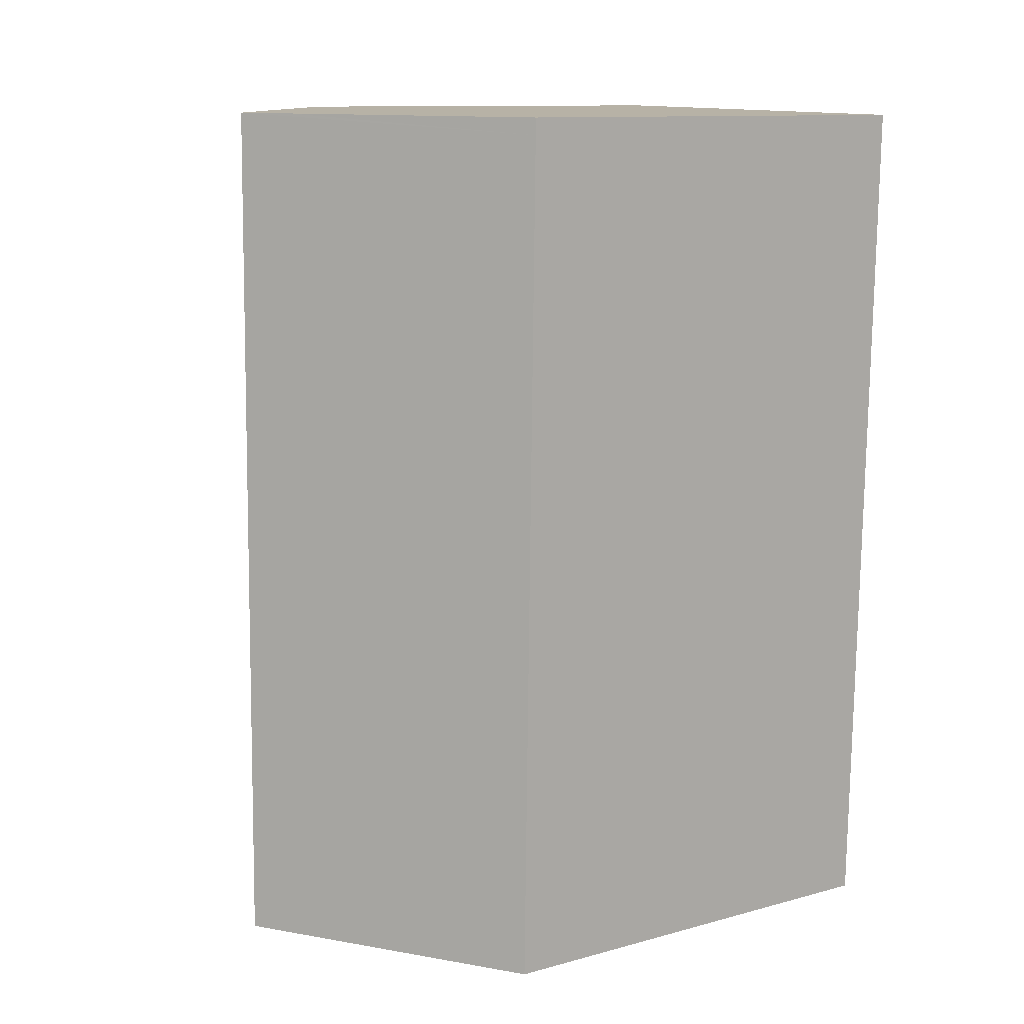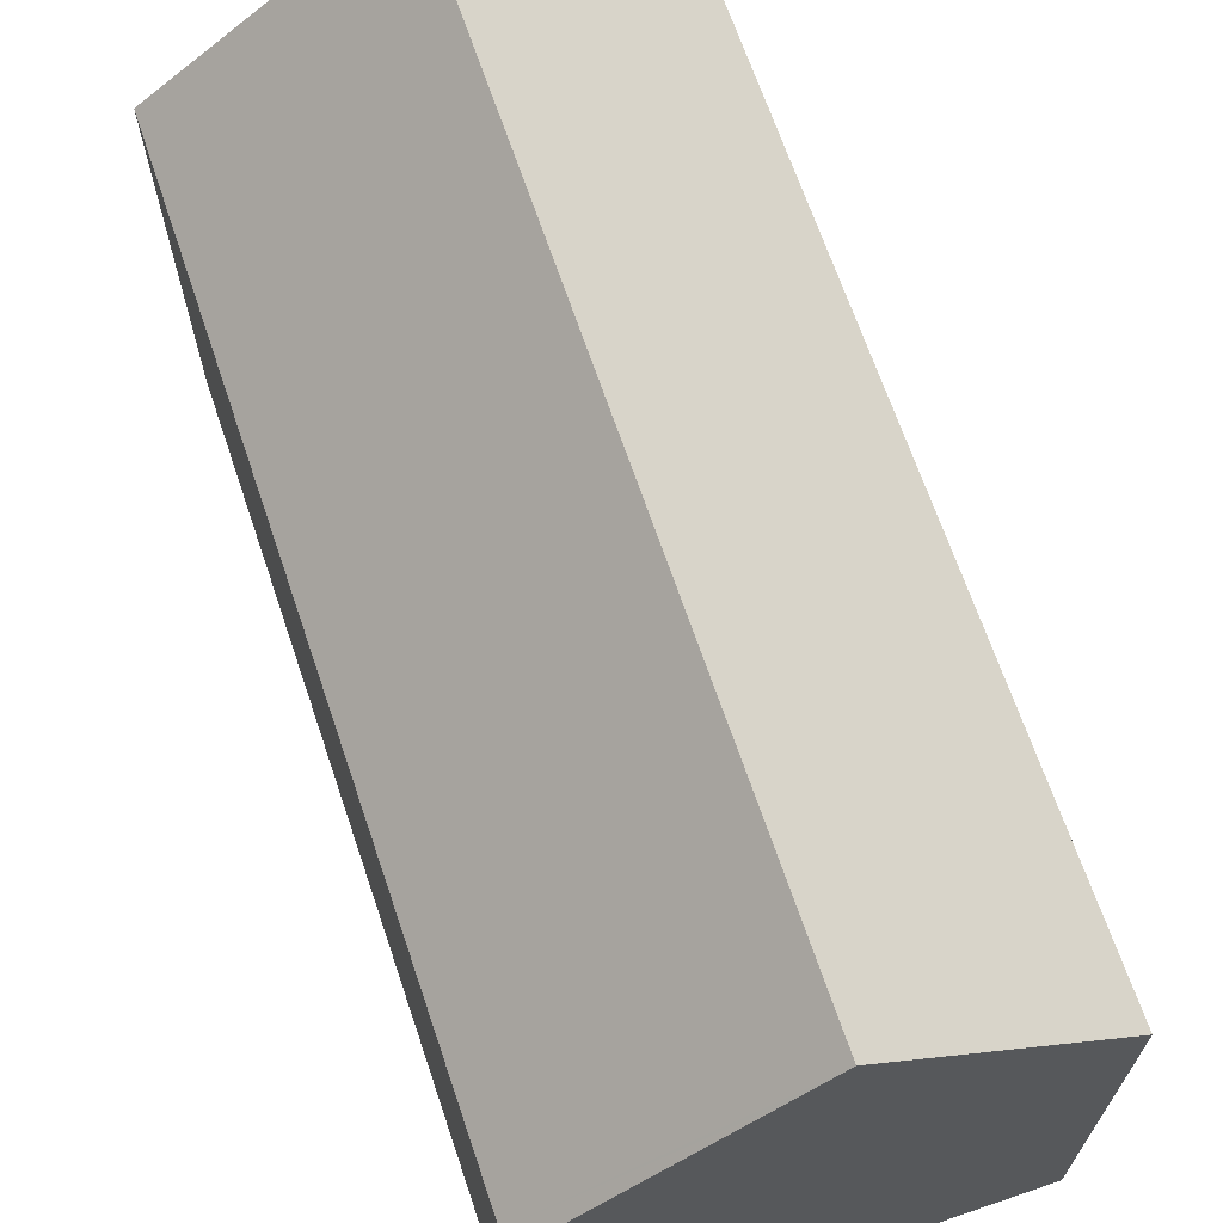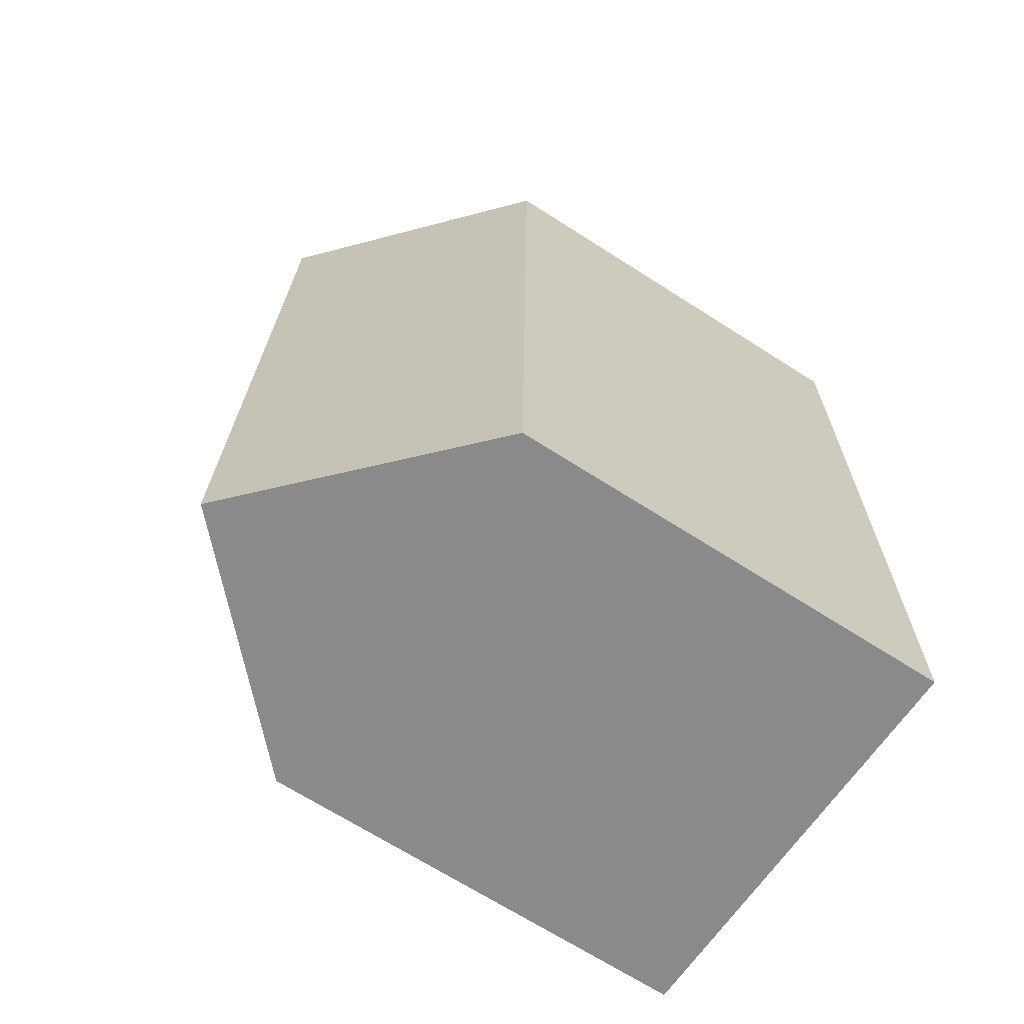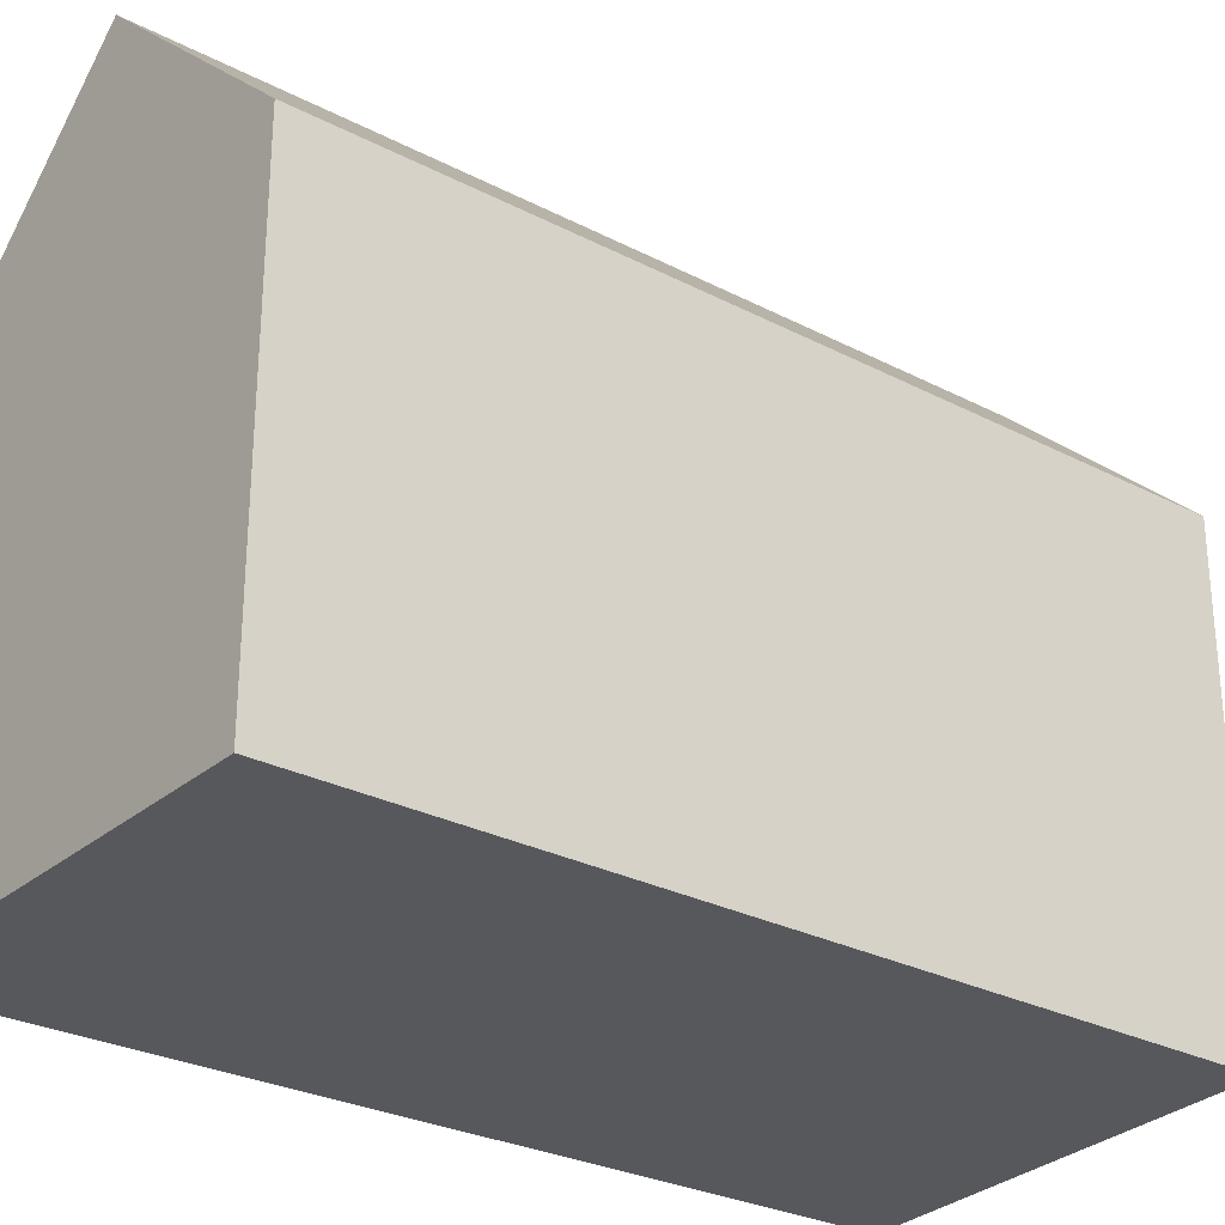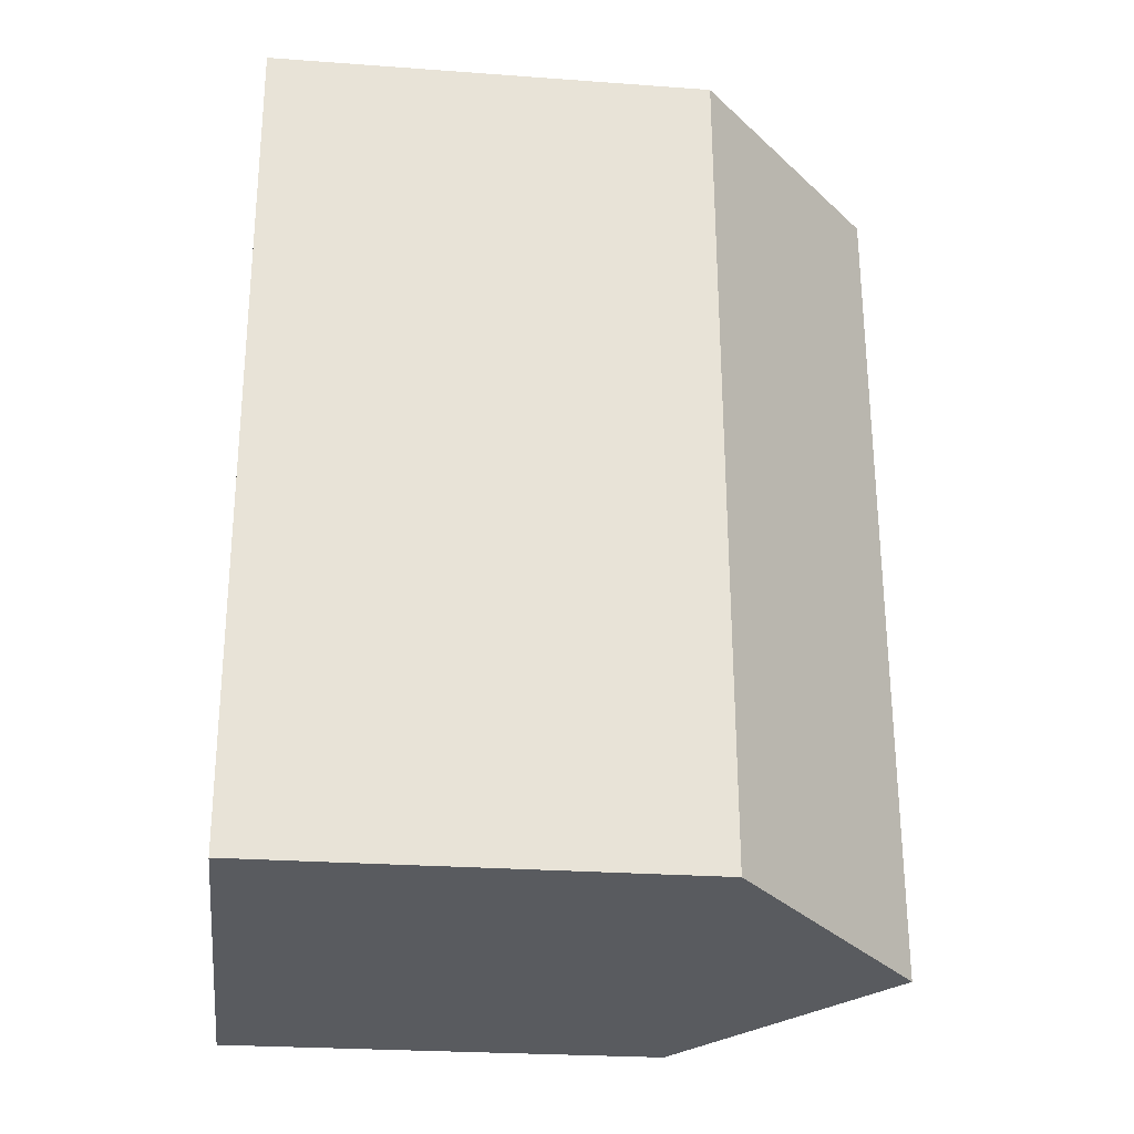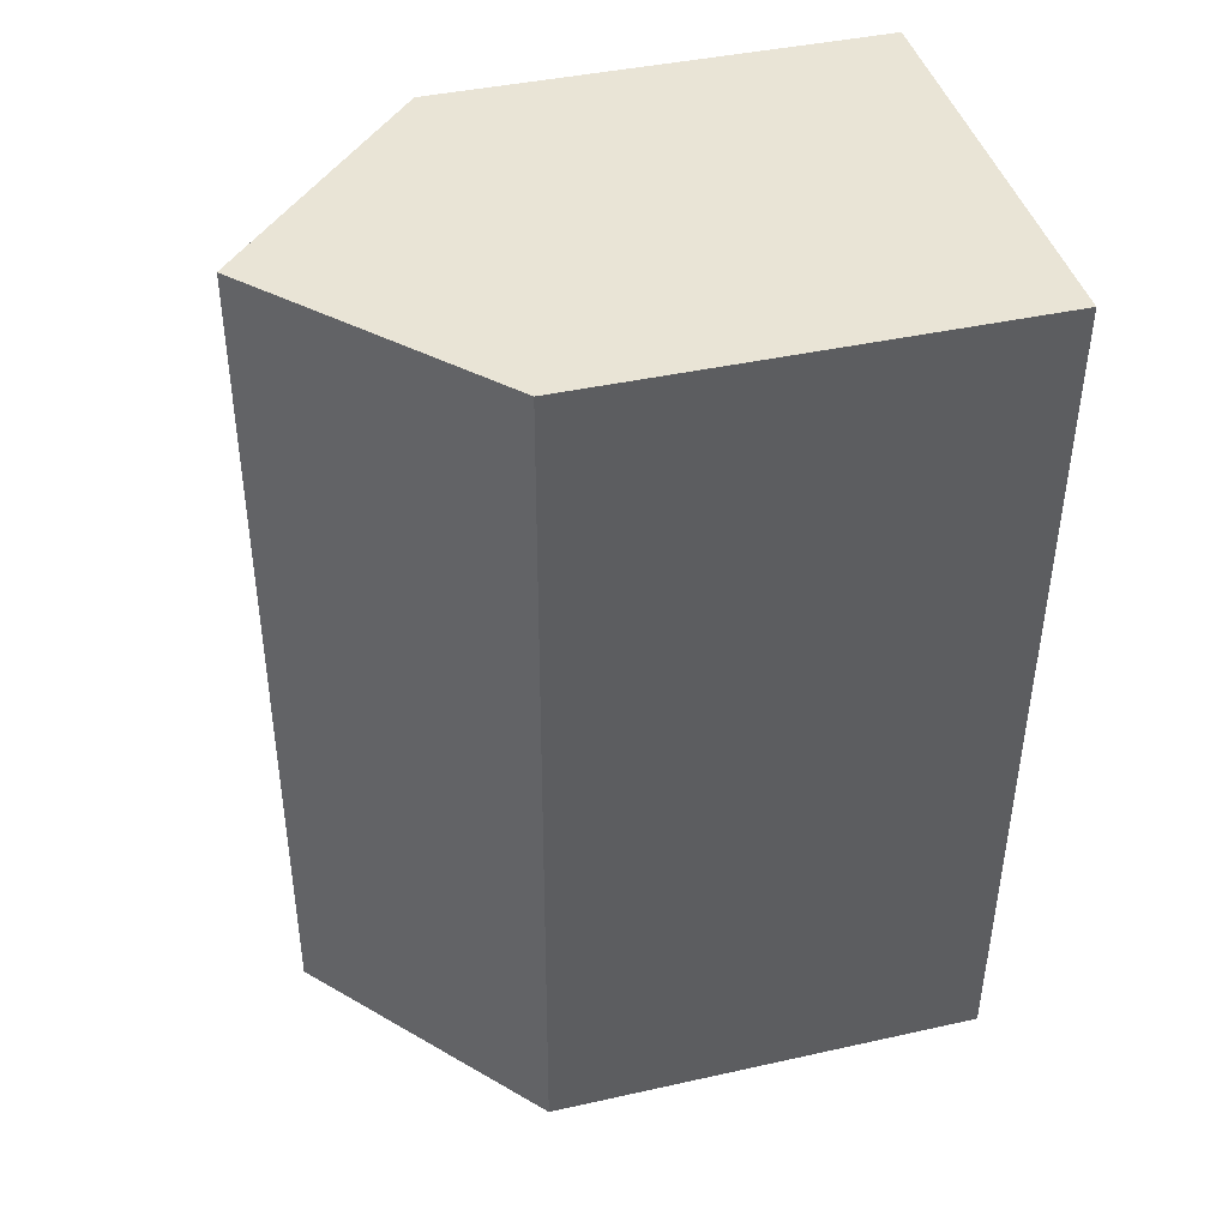
<metadata>
{"format":"obj","ext":"obj","renderer":"f3d","projection":"perspective","resolution":1024,"background":"white","views":[{"elev":11.5,"azim":-123.4,"up":"+Z"},{"elev":67.9,"azim":-19.9,"up":"+Y"},{"elev":-69.2,"azim":-122.5,"up":"+Z"},{"elev":-28.1,"azim":50.6,"up":"+Y"},{"elev":-25.9,"azim":83.4,"up":"+Z"},{"elev":41.4,"azim":-105.1,"up":"+Z"}]}
</metadata>
<code>
v  0.008 10.66 -0.395
v  5.632 15.48 -20.35
v  0.426 10.66 -20.92
v  5.215 15.48 0.093
v  4.321 14.65 0.077
v  0 10.66 6.526e-16
v  10.05 11.01 0.18
v  10.45 10.64 0.187
v  10.6 10.65 -7.817
v  10.67 10.66 -11.78
v  10.45 11.02 -19.82
v  10.82 10.67 -19.79
v  10.45 -1.145e-17 0.187
v  10.6 4.787e-16 -7.817
v  10.67 7.212e-16 -11.78
v  10.82 1.211e-15 -19.79
v  10.45 1.214e-15 -19.82
v  0.426 1.281e-15 -20.92
v  5.632 1.246e-15 -20.35
v  0.008 2.419e-17 -0.395
v  0 0 0
v  10.05 -1.102e-17 0.18
v  4.321 -4.715e-18 0.077
v  5.215 -5.695e-18 0.093
g defaultobject
f 1 2 3
f 2 1 4
f 4 1 5
f 5 1 6
f 7 2 4
f 2 7 8
f 2 8 9
f 2 9 10
f 2 10 11
f 11 10 12
f 13 9 8
f 9 13 10
f 10 13 14
f 10 14 12
f 12 14 15
f 12 15 16
f 11 3 2
f 3 11 12
f 3 12 16
f 3 16 17
f 3 17 18
f 18 17 19
f 18 1 3
f 1 18 20
f 1 20 6
f 6 20 21
f 5 7 4
f 7 5 6
f 7 6 21
f 7 21 8
f 8 21 22
f 8 22 13
f 22 21 23
f 22 23 24
f 15 17 16
f 17 15 19
f 19 15 18
f 18 15 20
f 20 15 14
f 20 14 13
f 20 13 22
f 20 22 24
f 20 24 23
f 20 23 21

</code>
